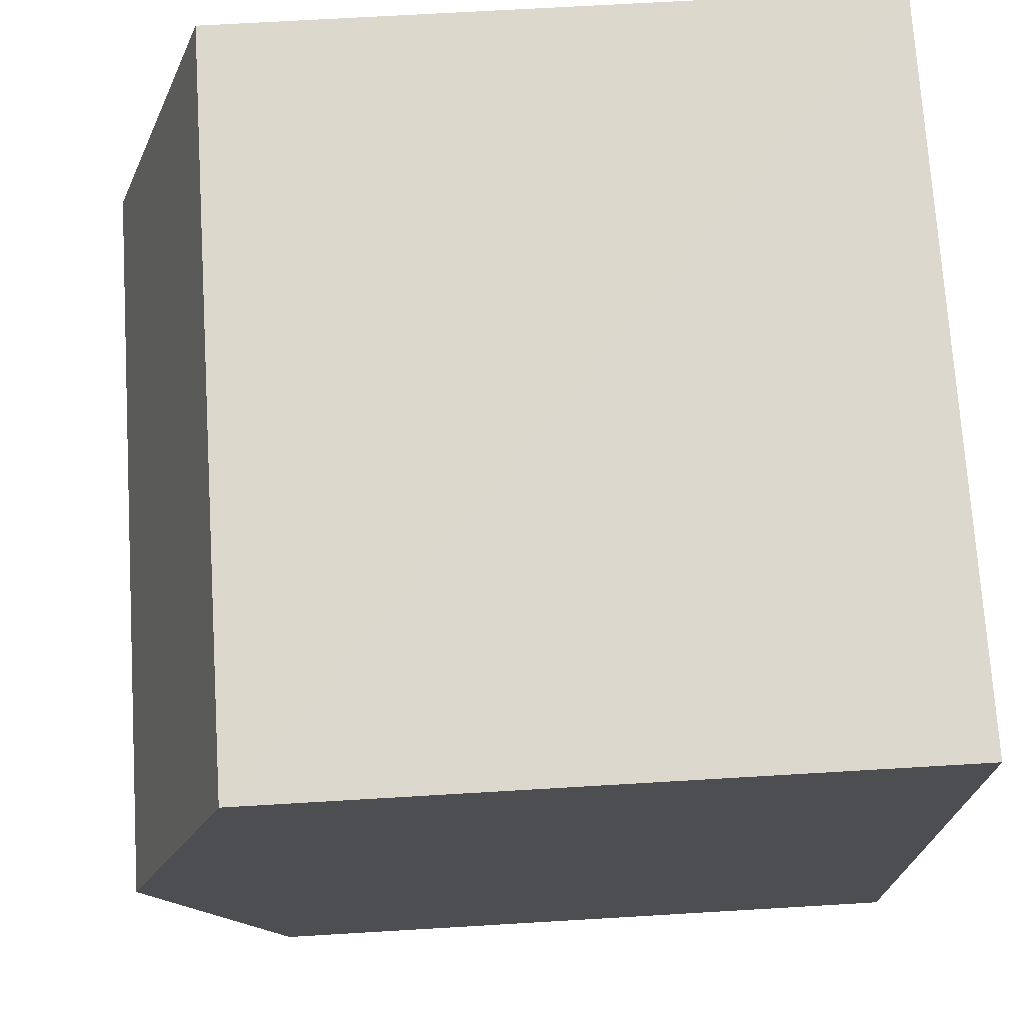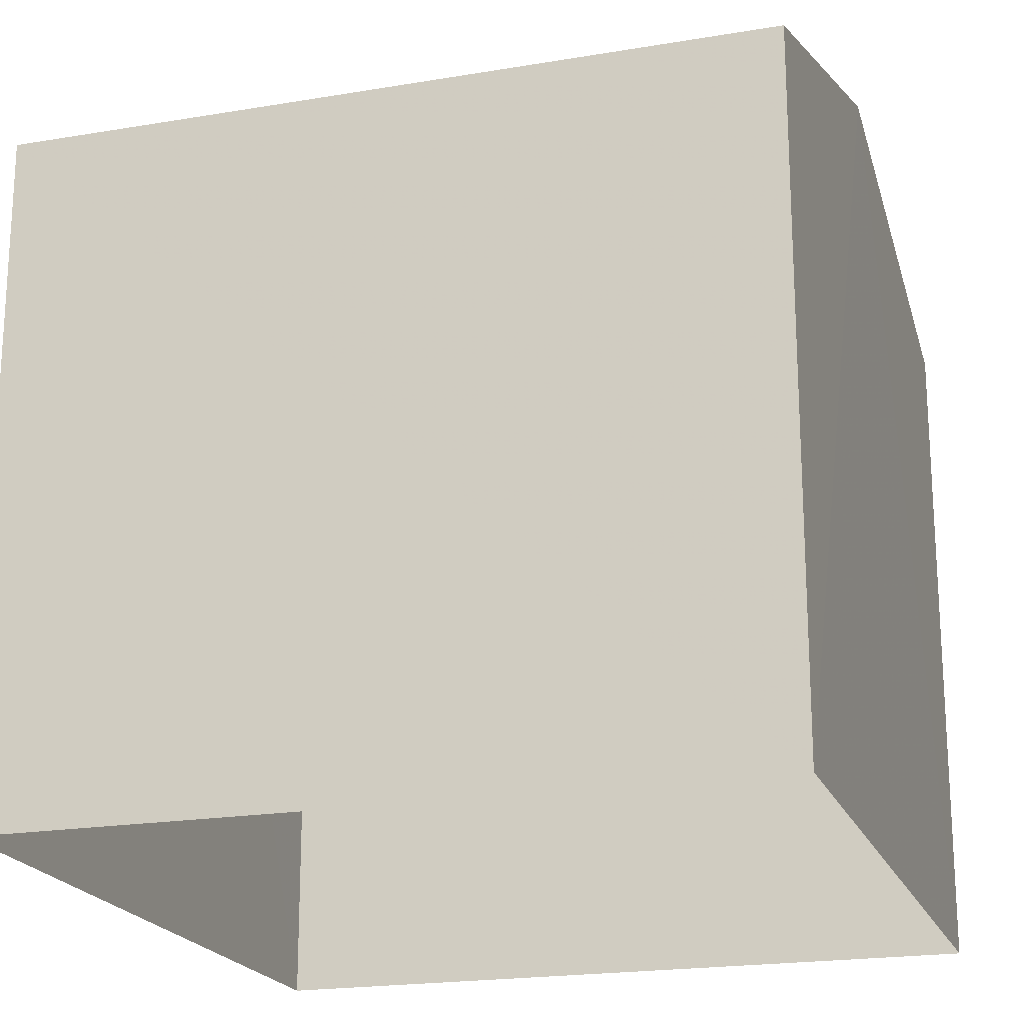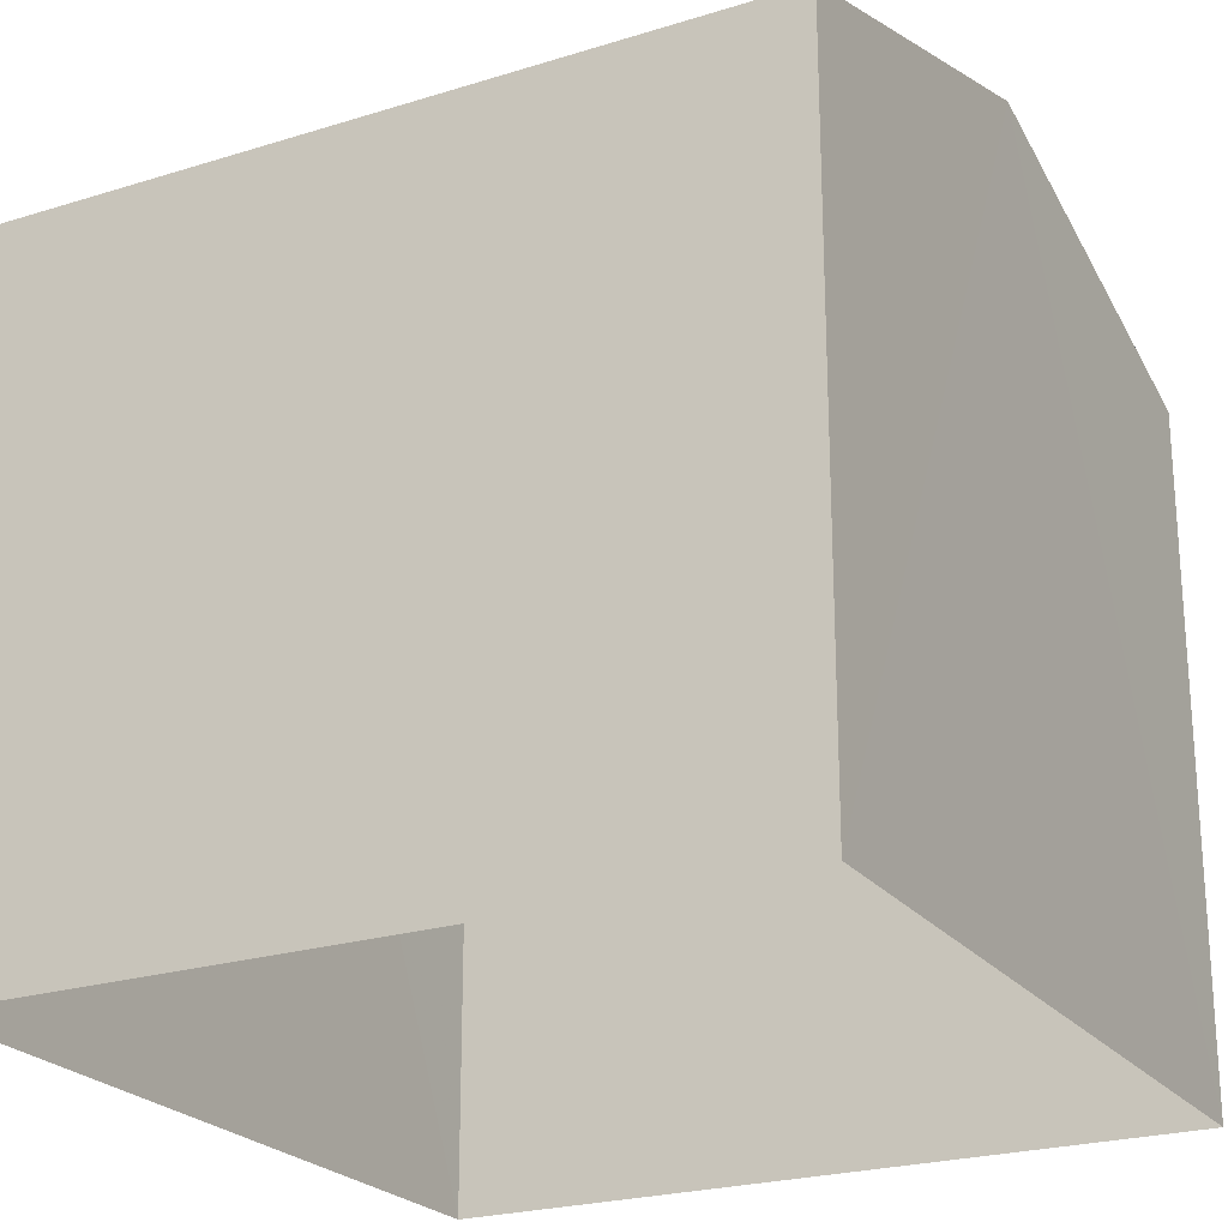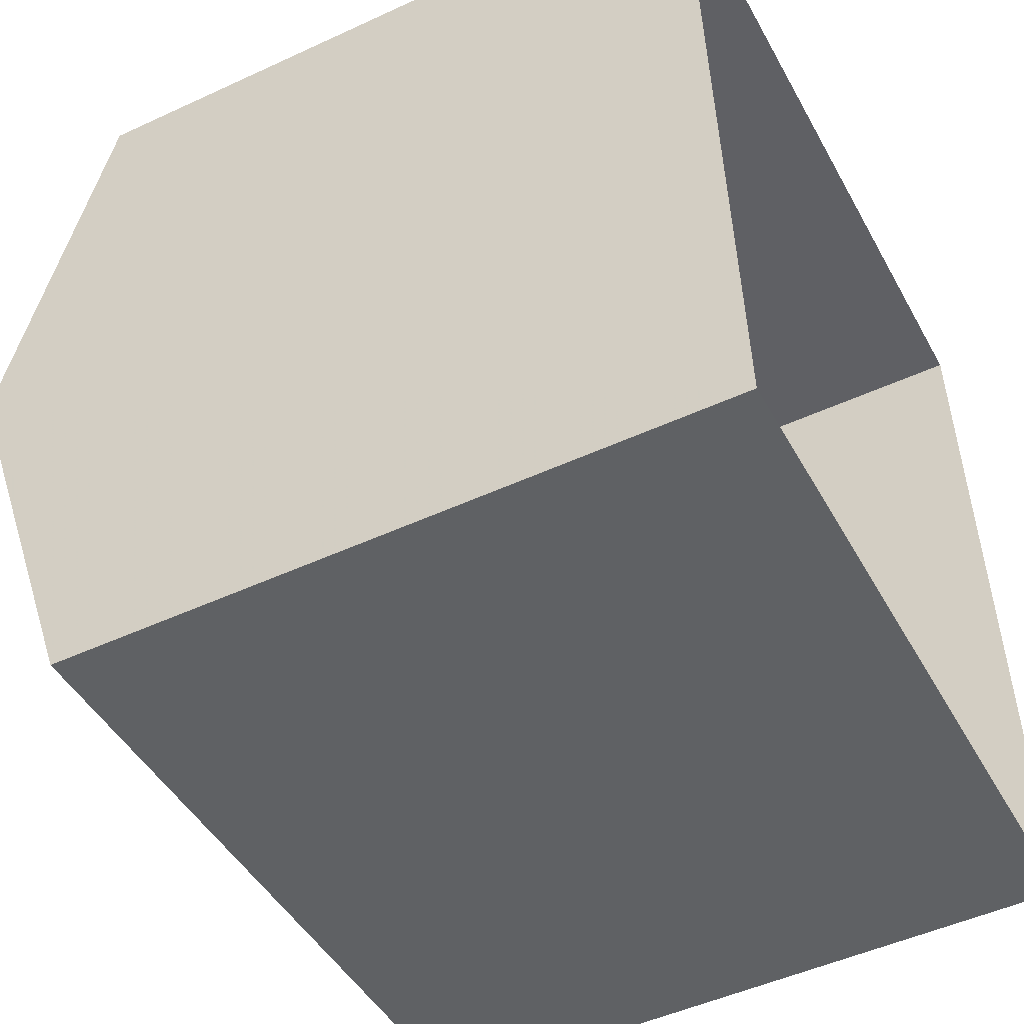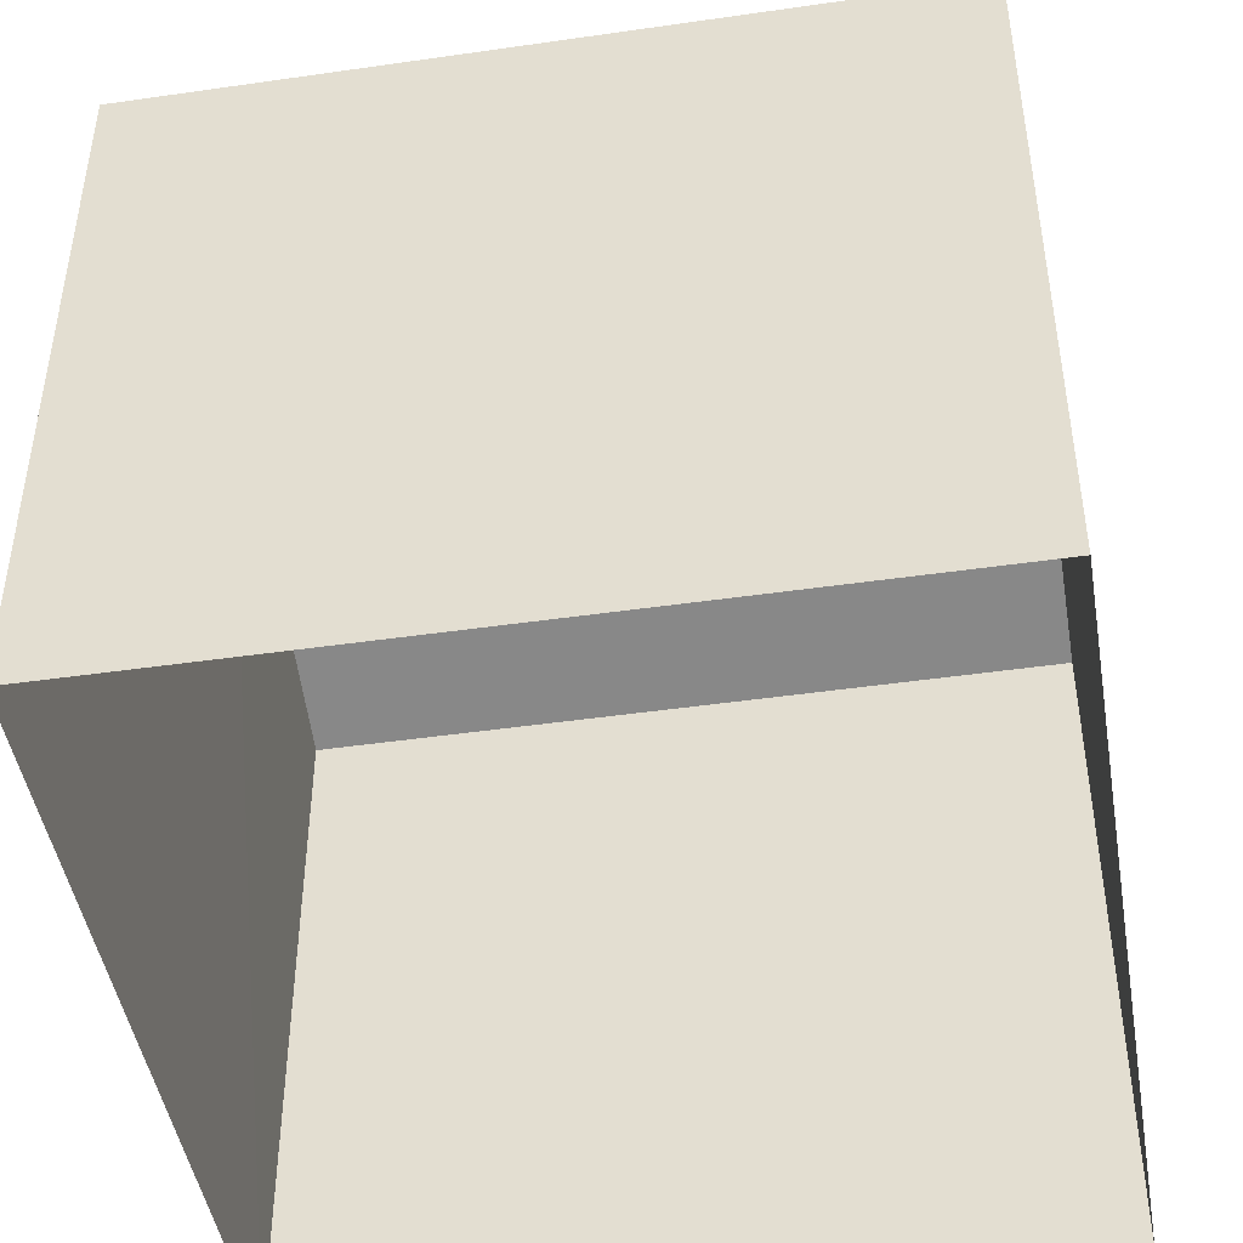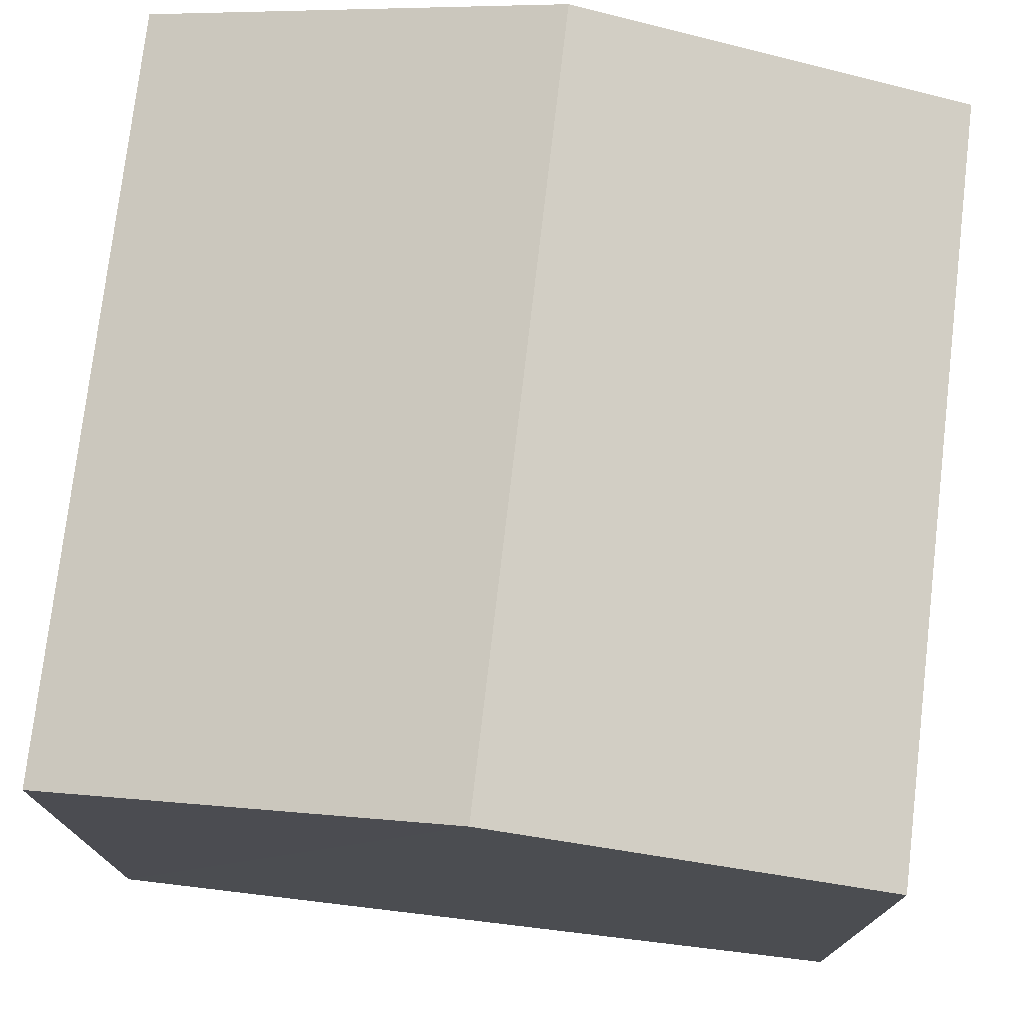
<metadata>
{"format":"obj","ext":"obj","renderer":"f3d","projection":"perspective","resolution":1024,"background":"white","views":[{"elev":68.9,"azim":86.4,"up":"+Y"},{"elev":-20.3,"azim":-166.6,"up":"+Z"},{"elev":-23.3,"azim":24.2,"up":"+Z"},{"elev":-49.2,"azim":117.2,"up":"+Y"},{"elev":-45.8,"azim":5.6,"up":"+Z"},{"elev":75.6,"azim":92.9,"up":"+Z"}]}
</metadata>
<code>
v -3.726e+05 -1.056e+05 22.99
v -3.726e+05 -1.056e+05 22.99
v -3.726e+05 -1.056e+05 22.99
v -3.726e+05 -1.056e+05 22.99
v -3.726e+05 -1.056e+05 31.94
v -3.726e+05 -1.056e+05 30.57
v -3.726e+05 -1.056e+05 31.93
v -3.726e+05 -1.056e+05 30.57
v -3.726e+05 -1.056e+05 30.57
v -3.726e+05 -1.056e+05 30.57
f 1 2 3
f 4 1 3
f 5 6 7
f 5 8 6
f 7 9 5
f 7 10 9
f 8 2 1
f 6 8 1
f 9 3 5
f 3 2 5
f 2 8 5
f 9 4 3
f 9 10 4
f 6 1 7
f 1 4 7
f 4 10 7

</code>
